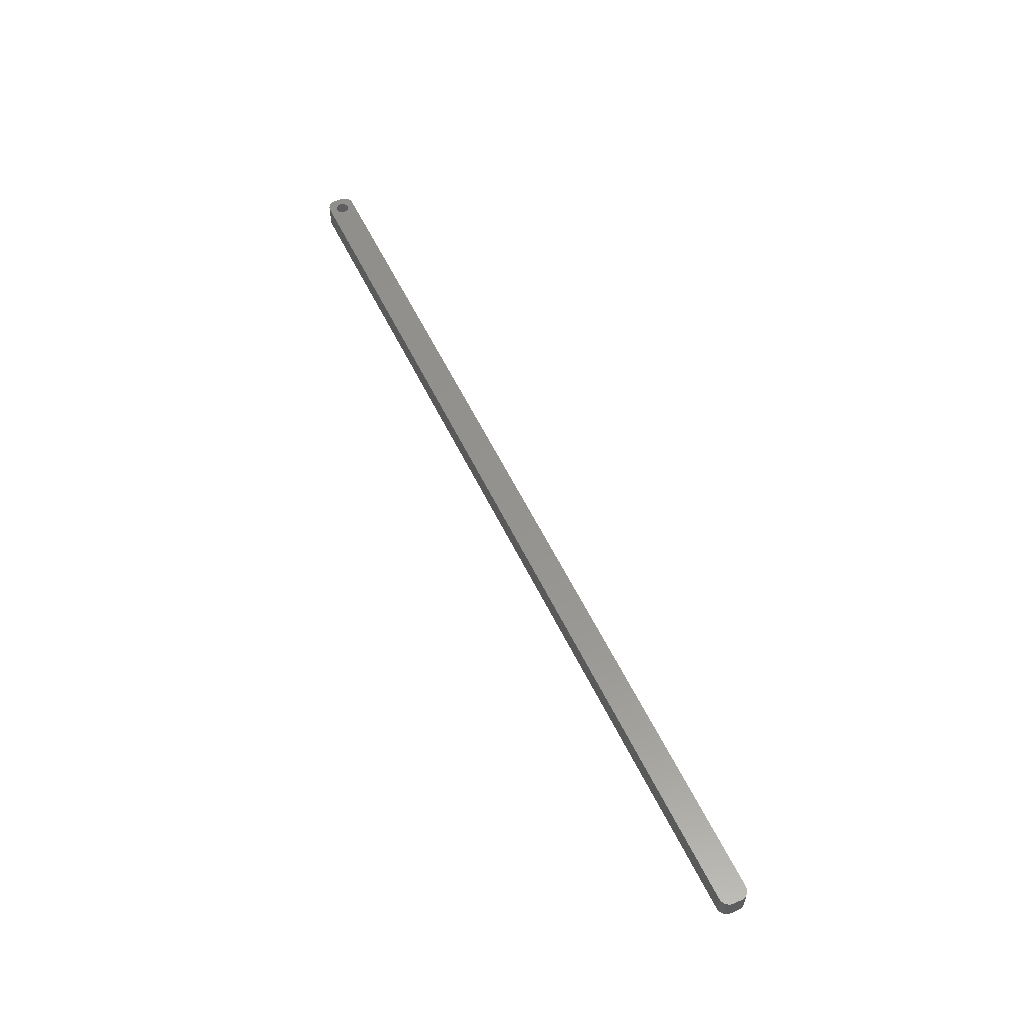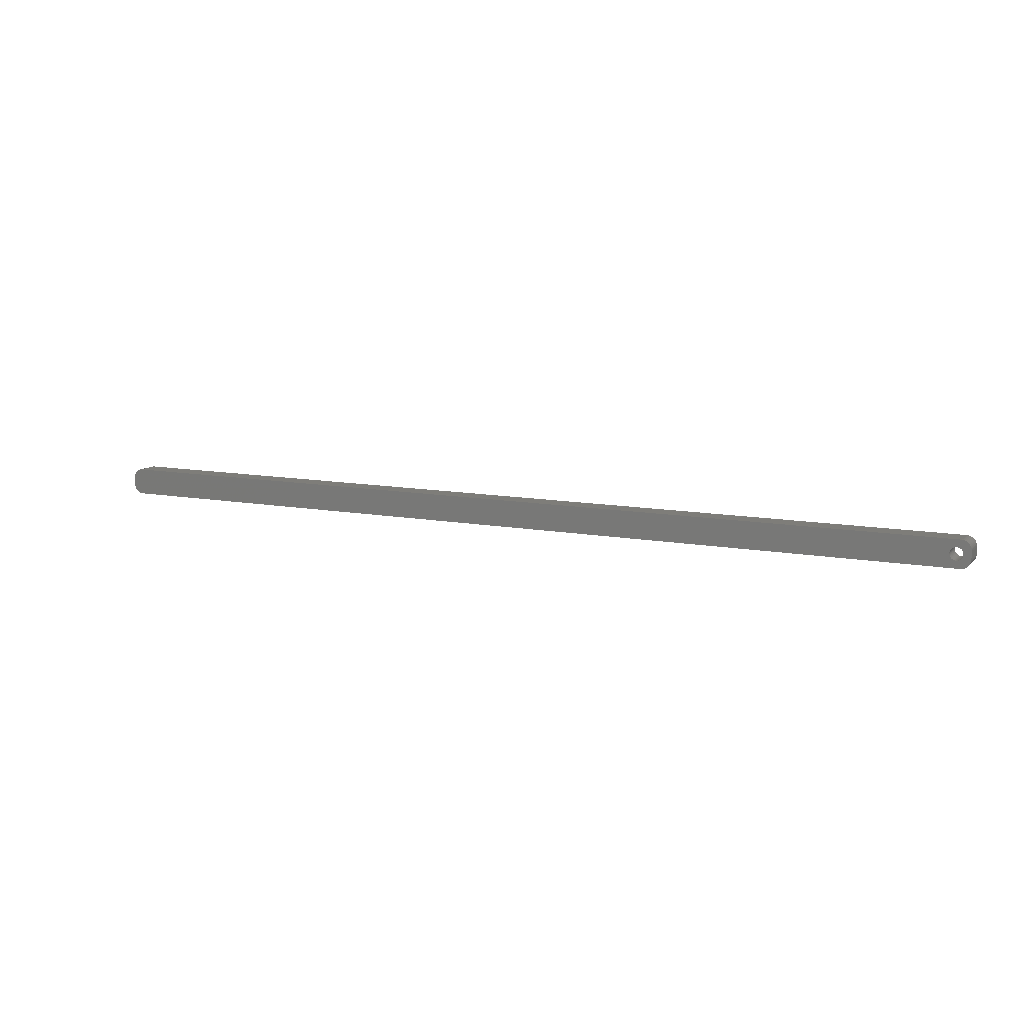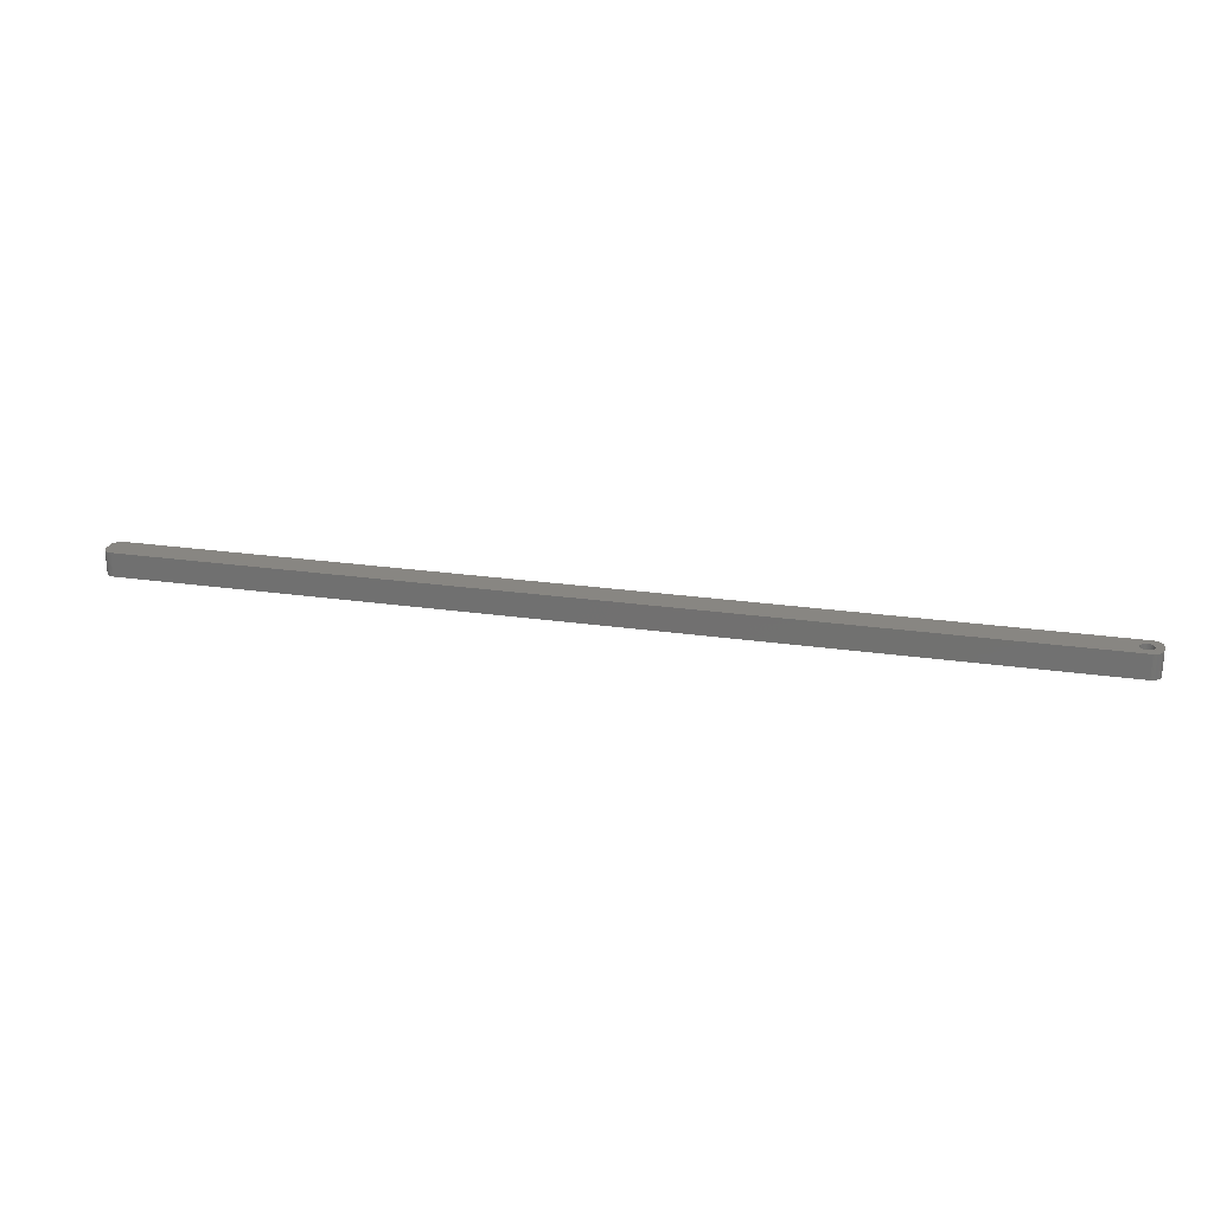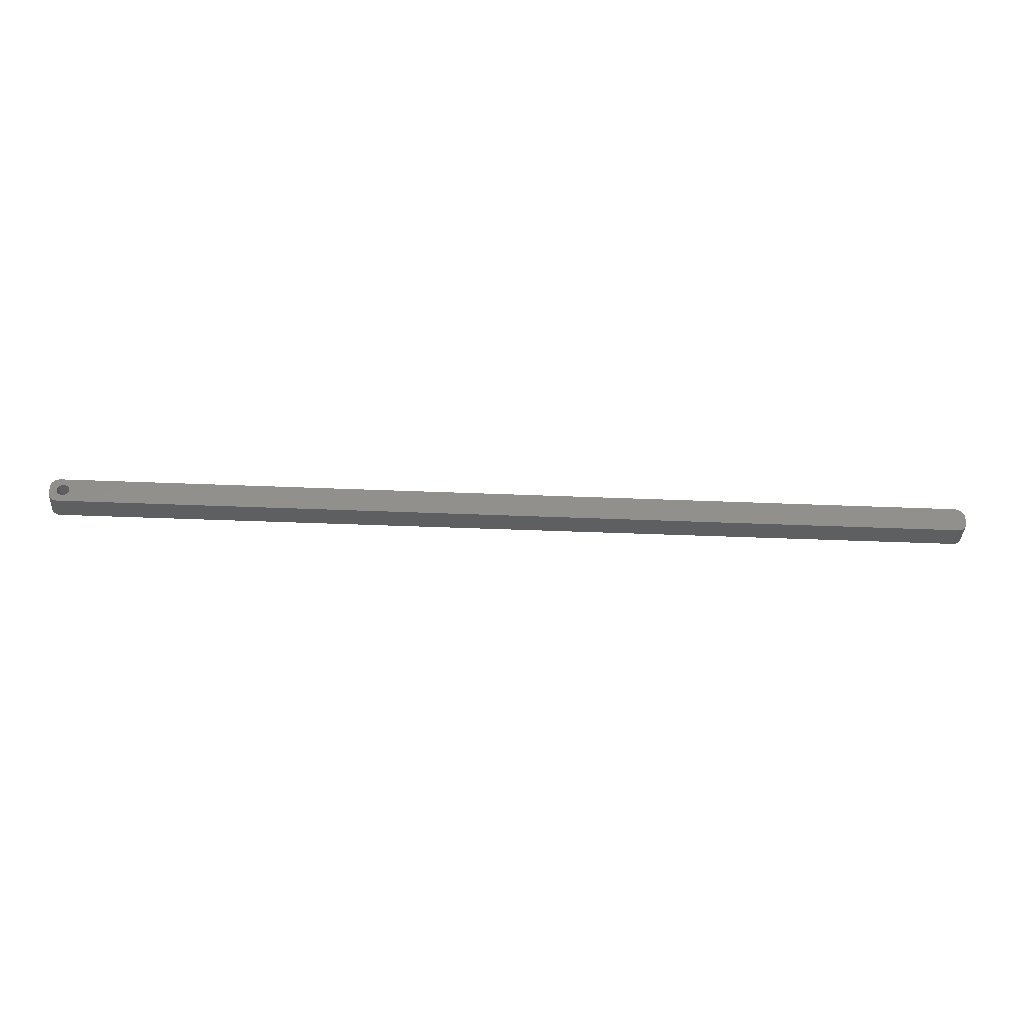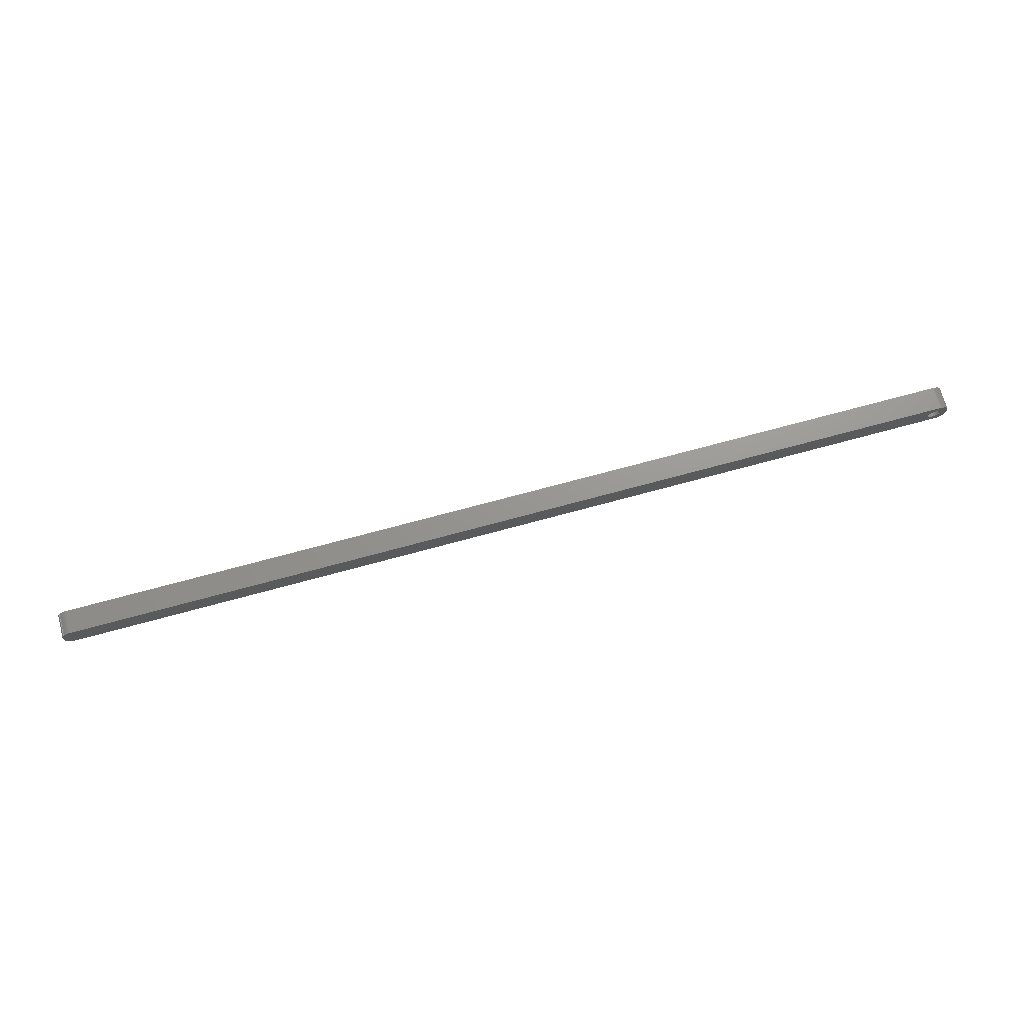
<metadata>
{"format":"stl","ext":"stl","renderer":"f3d","projection":"perspective","resolution":1024,"background":"white","views":[{"elev":56.6,"azim":64.6,"up":"+Z"},{"elev":10.6,"azim":-154.3,"up":"+Y"},{"elev":23.9,"azim":-166.4,"up":"+Z"},{"elev":-37.6,"azim":-3.1,"up":"+Y"},{"elev":70.6,"azim":164.7,"up":"+Y"}]}
</metadata>
<code>
# stl→obj: 204 verts, 408 faces
v -229.5 1.196 0
v -229.7 1.566 12
v -229.7 1.566 0
v -229.5 1.196 12
v -229.9 1.91 12
v -229.9 1.91 0
v -231.5 3.091 0
v -231.1 2.941 12
v -231.5 3.091 12
v -231.1 2.941 0
v -233.9 2.941 0
v -233.5 3.091 12
v -233.9 2.941 12
v -233.5 3.091 0
v -235.5 1.196 12
v -235.3 1.566 0
v -235.3 1.566 12
v -235.5 1.196 0
v -229.4 -0.8082 0
v -229.3 -0.4073 12
v -229.3 -0.4073 0
v -229.4 -0.8082 12
v -230.8 2.744 0
v -230.4 2.504 12
v -230.8 2.744 12
v -230.4 2.504 0
v -235.7 0.4073 12
v -235.6 0.8082 0
v -235.6 0.8082 12
v -235.7 0.4073 0
v -235.1 1.91 12
v -234.9 2.225 0
v -234.9 2.225 12
v -235.1 1.91 0
v -234.2 2.744 0
v -234.2 2.744 12
v -233.1 3.192 0
v -232.7 3.244 12
v -233.1 3.192 12
v -232.7 3.244 0
v -229.2 0 0
v -229.3 0.4073 12
v -229.3 0.4073 0
v -229.2 0 12
v -229.5 -1.196 0
v -229.5 -1.196 12
v -230.4 -2.504 0
v -230.8 -2.744 12
v -230.4 -2.504 12
v -230.8 -2.744 0
v -229.4 0.8082 0
v -229.4 0.8082 12
v -230.1 2.225 12
v -230.1 2.225 0
v -232.3 3.244 12
v -232.3 3.244 0
v -231.9 3.192 0
v -231.9 3.192 12
v -235.8 0 12
v -235.8 0 0
v 234.8 6.99 12
v 239.5 2 12
v 239.5 2.627 12
v 239.5 -2 12
v 239.3 3.243 12
v 234.8 -6.99 12
v 239.1 3.841 12
v 239.5 -2.627 12
v 238.9 4.409 12
v 239.3 -3.243 12
v 238.5 4.939 12
v 239.1 -3.841 12
v 238.1 5.423 12
v 238.9 -4.409 12
v 237.7 5.853 12
v 238.5 -4.939 12
v 237.2 6.222 12
v 238.1 -5.423 12
v 236.6 6.524 12
v 237.7 -5.853 12
v 236 6.755 12
v 237.2 -6.222 12
v 235.4 6.911 12
v 236.6 -6.524 12
v 236 -6.755 12
v 235.4 -6.911 12
v -234.8 6.99 12
v -235.4 6.911 12
v -236 6.755 12
v -236.6 6.524 12
v -234.6 2.504 12
v -237.2 6.222 12
v -237.7 5.853 12
v -238.1 5.423 12
v -238.5 4.939 12
v -229.7 -1.566 12
v -229.9 -1.91 12
v -230.1 -2.225 12
v -234.8 -6.99 12
v -231.1 -2.941 12
v -231.5 -3.091 12
v -231.9 -3.192 12
v -232.3 -3.244 12
v -232.7 -3.244 12
v -233.1 -3.192 12
v -233.5 -3.091 12
v -233.9 -2.941 12
v -235.4 -6.911 12
v -234.2 -2.744 12
v -236.6 -6.524 12
v -234.6 -2.504 12
v -237.7 -5.853 12
v -234.9 -2.225 12
v -238.5 -4.939 12
v -235.1 -1.91 12
v -239.1 -3.841 12
v -235.3 -1.566 12
v -239.5 -2.627 12
v -235.5 -1.196 12
v -239.5 -2 12
v -235.6 -0.8082 12
v -235.7 -0.4073 12
v -236 -6.755 12
v -238.9 4.409 12
v -239.1 3.841 12
v -239.5 2 12
v -239.3 3.243 12
v -239.5 2.627 12
v -237.2 -6.222 12
v -238.1 -5.423 12
v -238.9 -4.409 12
v -239.3 -3.243 12
v -234.6 2.504 0
v -229.9 -1.91 0
v -229.7 -1.566 0
v -232.3 -3.244 0
v -232.7 -3.244 0
v -235.6 -0.8082 0
v -235.5 -1.196 0
v -235.3 -1.566 0
v -231.9 -3.192 0
v -233.5 -3.091 0
v -233.9 -2.941 0
v 234.8 -6.99 0
v 239.5 -2 0
v 239.5 -2.627 0
v 239.5 2 0
v 239.3 -3.243 0
v 234.8 6.99 0
v 239.1 -3.841 0
v 239.5 2.627 0
v 238.9 -4.409 0
v 239.3 3.243 0
v 238.5 -4.939 0
v 239.1 3.841 0
v 238.1 -5.423 0
v 238.9 4.409 0
v 237.7 -5.853 0
v 238.5 4.939 0
v 237.2 -6.222 0
v 238.1 5.423 0
v 236.6 -6.524 0
v 237.7 5.853 0
v 236 -6.755 0
v 237.2 6.222 0
v 235.4 -6.911 0
v 236.6 6.524 0
v 236 6.755 0
v 235.4 6.911 0
v -230.1 -2.225 0
v -234.8 -6.99 0
v -231.1 -2.941 0
v -231.5 -3.091 0
v -233.1 -3.192 0
v -235.4 -6.911 0
v -234.2 -2.744 0
v -236 -6.755 0
v -236.6 -6.524 0
v -234.6 -2.504 0
v -237.2 -6.222 0
v -237.7 -5.853 0
v -234.9 -2.225 0
v -238.1 -5.423 0
v -238.5 -4.939 0
v -235.1 -1.91 0
v -234.8 6.99 0
v -235.4 6.911 0
v -236.6 6.524 0
v -237.7 5.853 0
v -238.5 4.939 0
v -239.1 3.841 0
v -239.5 2.627 0
v -239.5 2 0
v -236 6.755 0
v -238.9 -4.409 0
v -239.1 -3.841 0
v -239.5 -2 0
v -239.3 -3.243 0
v -239.5 -2.627 0
v -237.2 6.222 0
v -238.1 5.423 0
v -235.7 -0.4073 0
v -238.9 4.409 0
v -239.3 3.243 0
f 1 2 3
f 2 1 4
f 3 5 6
f 5 3 2
f 7 8 9
f 8 7 10
f 11 12 13
f 12 11 14
f 15 16 17
f 16 15 18
f 19 20 21
f 20 19 22
f 23 24 25
f 24 23 26
f 27 28 29
f 28 27 30
f 31 32 33
f 32 31 34
f 35 13 36
f 13 35 11
f 37 38 39
f 38 37 40
f 41 42 43
f 42 41 44
f 45 22 19
f 22 45 46
f 47 48 49
f 48 47 50
f 51 4 1
f 4 51 52
f 26 53 24
f 53 26 54
f 40 55 38
f 55 40 56
f 57 9 58
f 9 57 7
f 10 25 8
f 25 10 23
f 59 30 27
f 30 59 60
f 61 62 63
f 62 61 64
f 61 63 65
f 66 64 61
f 61 65 67
f 64 66 68
f 61 67 69
f 68 66 70
f 61 69 71
f 70 66 72
f 61 71 73
f 72 66 74
f 61 73 75
f 74 66 76
f 61 75 77
f 76 66 78
f 61 77 79
f 78 66 80
f 61 79 81
f 80 66 82
f 61 81 83
f 82 66 84
f 84 66 85
f 85 66 86
f 61 44 66
f 61 42 44
f 61 52 42
f 61 4 52
f 61 2 4
f 61 5 2
f 61 53 5
f 87 53 61
f 53 87 24
f 24 87 25
f 25 87 8
f 8 87 9
f 9 87 58
f 58 87 55
f 55 87 38
f 87 39 38
f 87 12 39
f 87 13 12
f 88 13 87
f 13 88 36
f 89 36 88
f 90 36 89
f 36 90 91
f 92 91 90
f 93 91 92
f 91 93 33
f 94 33 93
f 95 33 94
f 33 95 31
f 20 66 44
f 22 66 20
f 46 66 22
f 96 66 46
f 97 66 96
f 98 66 97
f 99 98 49
f 99 49 48
f 99 48 100
f 99 100 101
f 99 101 102
f 99 102 103
f 99 103 104
f 98 99 66
f 105 99 104
f 106 99 105
f 107 99 106
f 108 107 109
f 110 109 111
f 112 111 113
f 114 113 115
f 116 115 117
f 107 108 99
f 118 117 119
f 120 119 121
f 120 121 122
f 120 122 59
f 109 123 108
f 124 31 95
f 125 31 124
f 120 59 126
f 31 125 17
f 119 120 118
f 127 17 125
f 109 110 123
f 128 17 127
f 111 129 110
f 17 128 15
f 111 112 129
f 126 15 128
f 113 130 112
f 15 126 29
f 113 114 130
f 29 126 27
f 115 131 114
f 27 126 59
f 115 116 131
f 117 132 116
f 117 118 132
f 29 18 15
f 18 29 28
f 17 34 31
f 34 17 16
f 14 39 12
f 39 14 37
f 133 36 91
f 36 133 35
f 32 91 33
f 91 32 133
f 134 96 135
f 96 134 97
f 136 104 103
f 104 136 137
f 119 138 121
f 138 119 139
f 117 139 119
f 139 117 140
f 141 103 102
f 103 141 136
f 43 52 51
f 52 43 42
f 6 53 54
f 53 6 5
f 56 58 55
f 58 56 57
f 21 44 41
f 44 21 20
f 142 107 106
f 107 142 143
f 144 145 146
f 145 144 147
f 144 146 148
f 149 147 144
f 144 148 150
f 147 149 151
f 144 150 152
f 151 149 153
f 144 152 154
f 153 149 155
f 144 154 156
f 155 149 157
f 144 156 158
f 157 149 159
f 144 158 160
f 159 149 161
f 144 160 162
f 161 149 163
f 144 162 164
f 163 149 165
f 144 164 166
f 165 149 167
f 167 149 168
f 168 149 169
f 144 41 149
f 144 21 41
f 144 19 21
f 144 45 19
f 144 135 45
f 144 134 135
f 144 170 134
f 171 170 144
f 170 171 47
f 47 171 50
f 50 171 172
f 172 171 173
f 173 171 141
f 141 171 136
f 136 171 137
f 171 174 137
f 171 142 174
f 171 143 142
f 175 143 171
f 143 175 176
f 177 176 175
f 178 176 177
f 176 178 179
f 180 179 178
f 181 179 180
f 179 181 182
f 183 182 181
f 184 182 183
f 182 184 185
f 43 149 41
f 51 149 43
f 1 149 51
f 3 149 1
f 6 149 3
f 54 149 6
f 186 54 26
f 186 26 23
f 186 23 10
f 186 10 7
f 186 7 57
f 186 57 56
f 186 56 40
f 54 186 149
f 37 186 40
f 14 186 37
f 11 186 14
f 187 11 35
f 188 35 133
f 189 133 32
f 190 32 34
f 191 34 16
f 11 187 186
f 192 16 18
f 193 18 28
f 193 28 30
f 193 30 60
f 35 194 187
f 195 185 184
f 196 185 195
f 193 60 197
f 185 196 140
f 18 193 192
f 198 140 196
f 35 188 194
f 199 140 198
f 133 200 188
f 140 199 139
f 133 189 200
f 197 139 199
f 32 201 189
f 139 197 138
f 32 190 201
f 138 197 202
f 34 203 190
f 202 197 60
f 34 191 203
f 16 204 191
f 16 192 204
f 173 102 101
f 102 173 141
f 50 100 48
f 100 50 172
f 170 49 98
f 49 170 47
f 135 46 45
f 46 135 96
f 176 111 109
f 111 176 179
f 174 106 105
f 106 174 142
f 137 105 104
f 105 137 174
f 113 185 115
f 185 113 182
f 179 113 111
f 113 179 182
f 121 202 122
f 202 121 138
f 122 60 59
f 60 122 202
f 170 97 134
f 97 170 98
f 143 109 107
f 109 143 176
f 115 140 117
f 140 115 185
f 172 101 100
f 101 172 173
f 197 126 193
f 126 197 120
f 149 87 61
f 87 149 186
f 171 66 99
f 66 171 144
f 183 112 130
f 112 183 181
f 68 145 64
f 145 68 146
f 144 86 66
f 86 144 166
f 67 157 69
f 157 67 155
f 167 81 79
f 81 167 168
f 168 83 81
f 83 168 169
f 200 93 92
f 93 200 189
f 186 88 87
f 88 186 187
f 204 125 191
f 125 204 127
f 196 132 198
f 132 196 116
f 178 123 110
f 123 178 177
f 180 110 129
f 110 180 178
f 78 154 76
f 154 78 156
f 162 82 84
f 82 162 160
f 65 155 67
f 155 65 153
f 69 159 71
f 159 69 157
f 161 75 73
f 75 161 163
f 169 61 83
f 61 169 149
f 199 120 197
f 120 199 118
f 183 114 184
f 114 183 130
f 195 116 196
f 116 195 131
f 181 129 112
f 129 181 180
f 177 108 123
f 108 177 175
f 64 147 62
f 147 64 145
f 70 146 68
f 146 70 148
f 74 150 72
f 150 74 152
f 160 80 82
f 80 160 158
f 164 84 85
f 84 164 162
f 71 161 73
f 161 71 159
f 163 77 75
f 77 163 165
f 165 79 77
f 79 165 167
f 187 89 88
f 89 187 194
f 194 90 89
f 90 194 188
f 192 127 204
f 127 192 128
f 198 118 199
f 118 198 132
f 184 131 195
f 131 184 114
f 175 99 108
f 99 175 171
f 76 152 74
f 152 76 154
f 158 78 80
f 78 158 156
f 166 85 86
f 85 166 164
f 189 94 93
f 94 189 201
f 190 94 201
f 94 190 95
f 193 128 192
f 128 193 126
f 63 153 65
f 153 63 151
f 62 151 63
f 151 62 147
f 72 148 70
f 148 72 150
f 188 92 90
f 92 188 200
f 191 124 203
f 124 191 125
f 203 95 190
f 95 203 124

</code>
